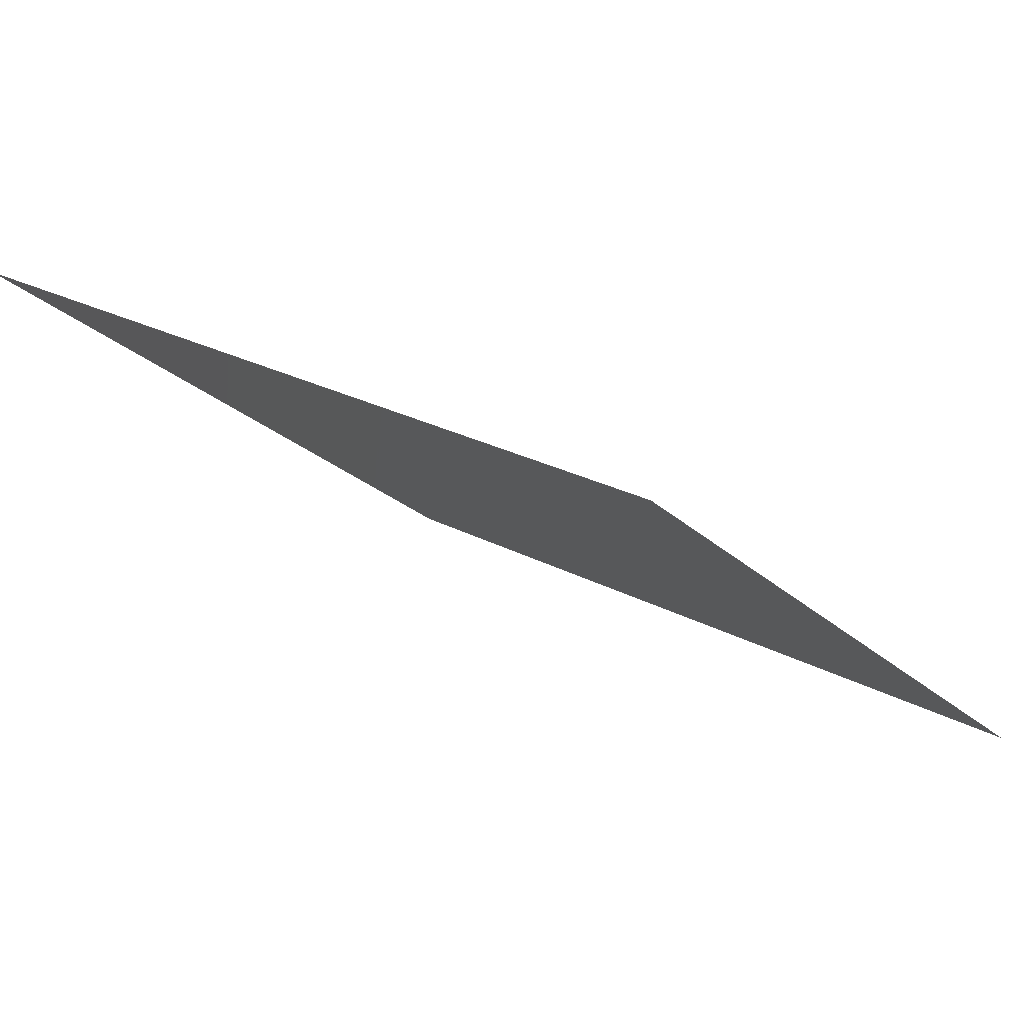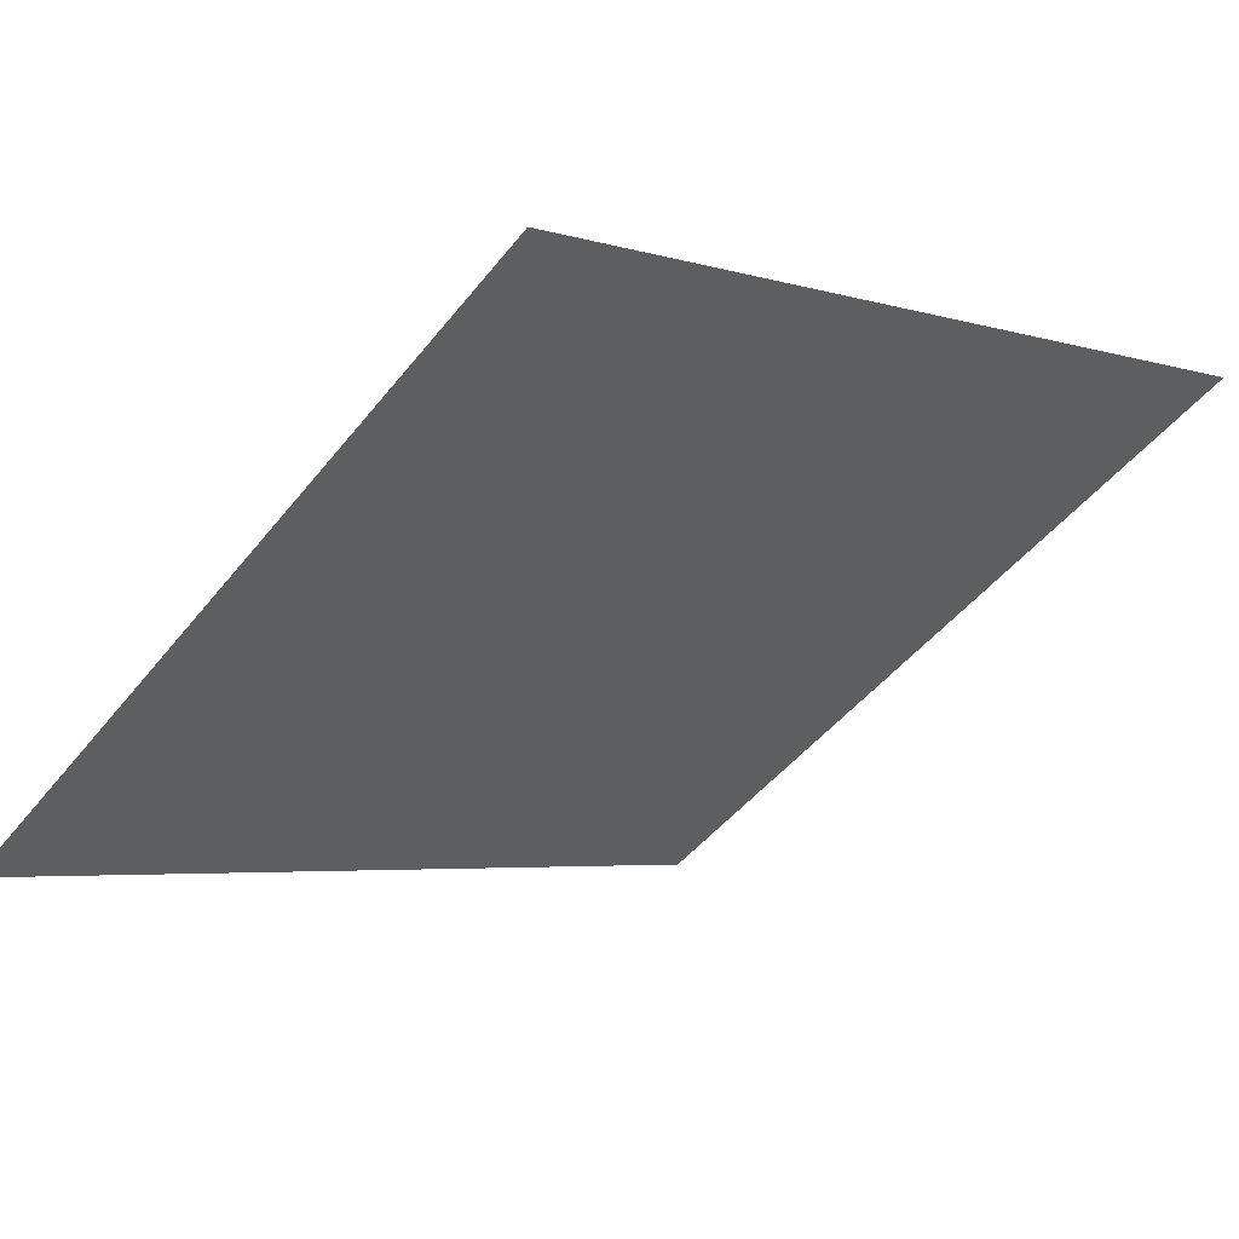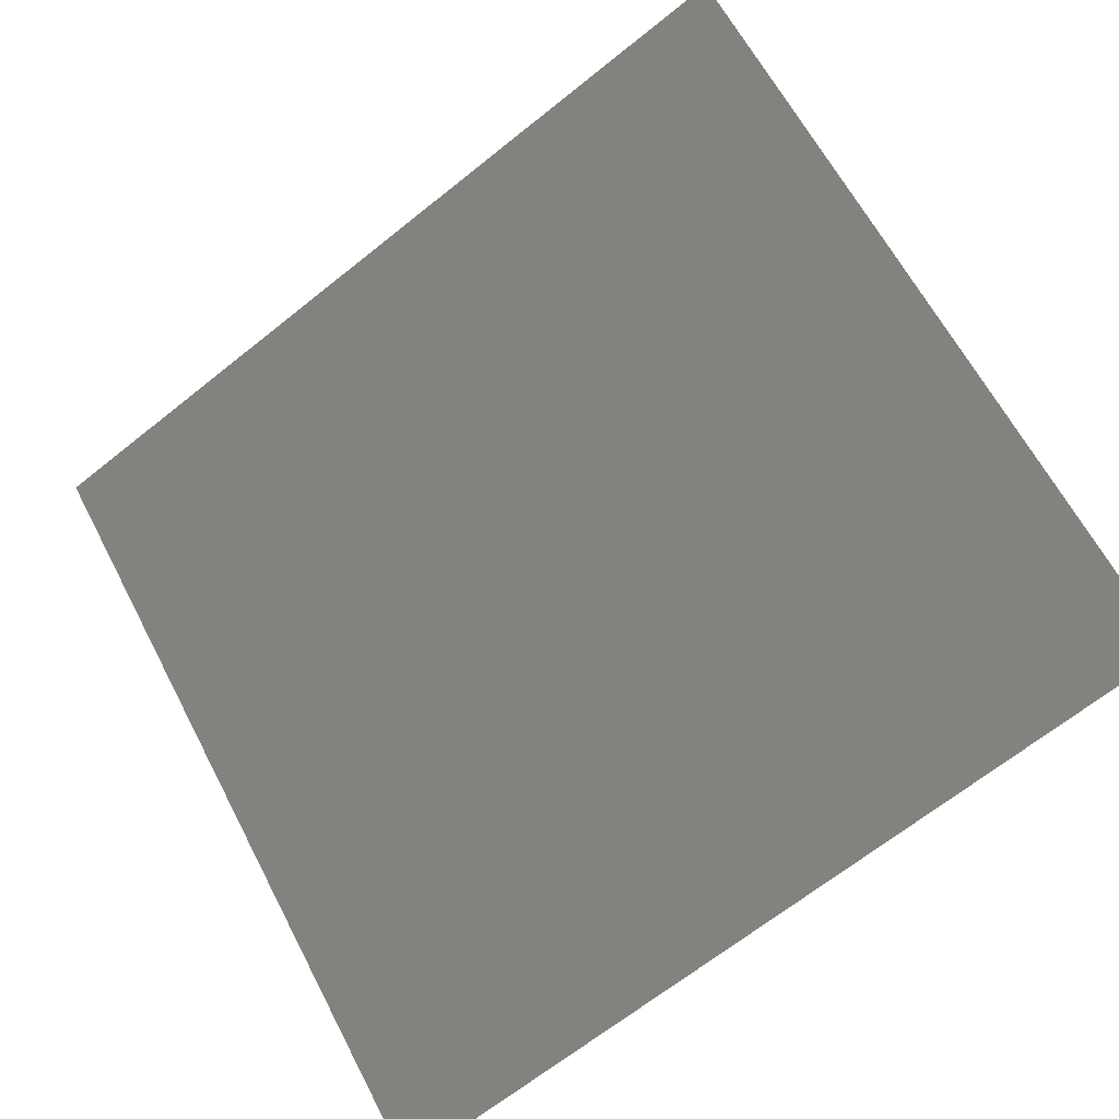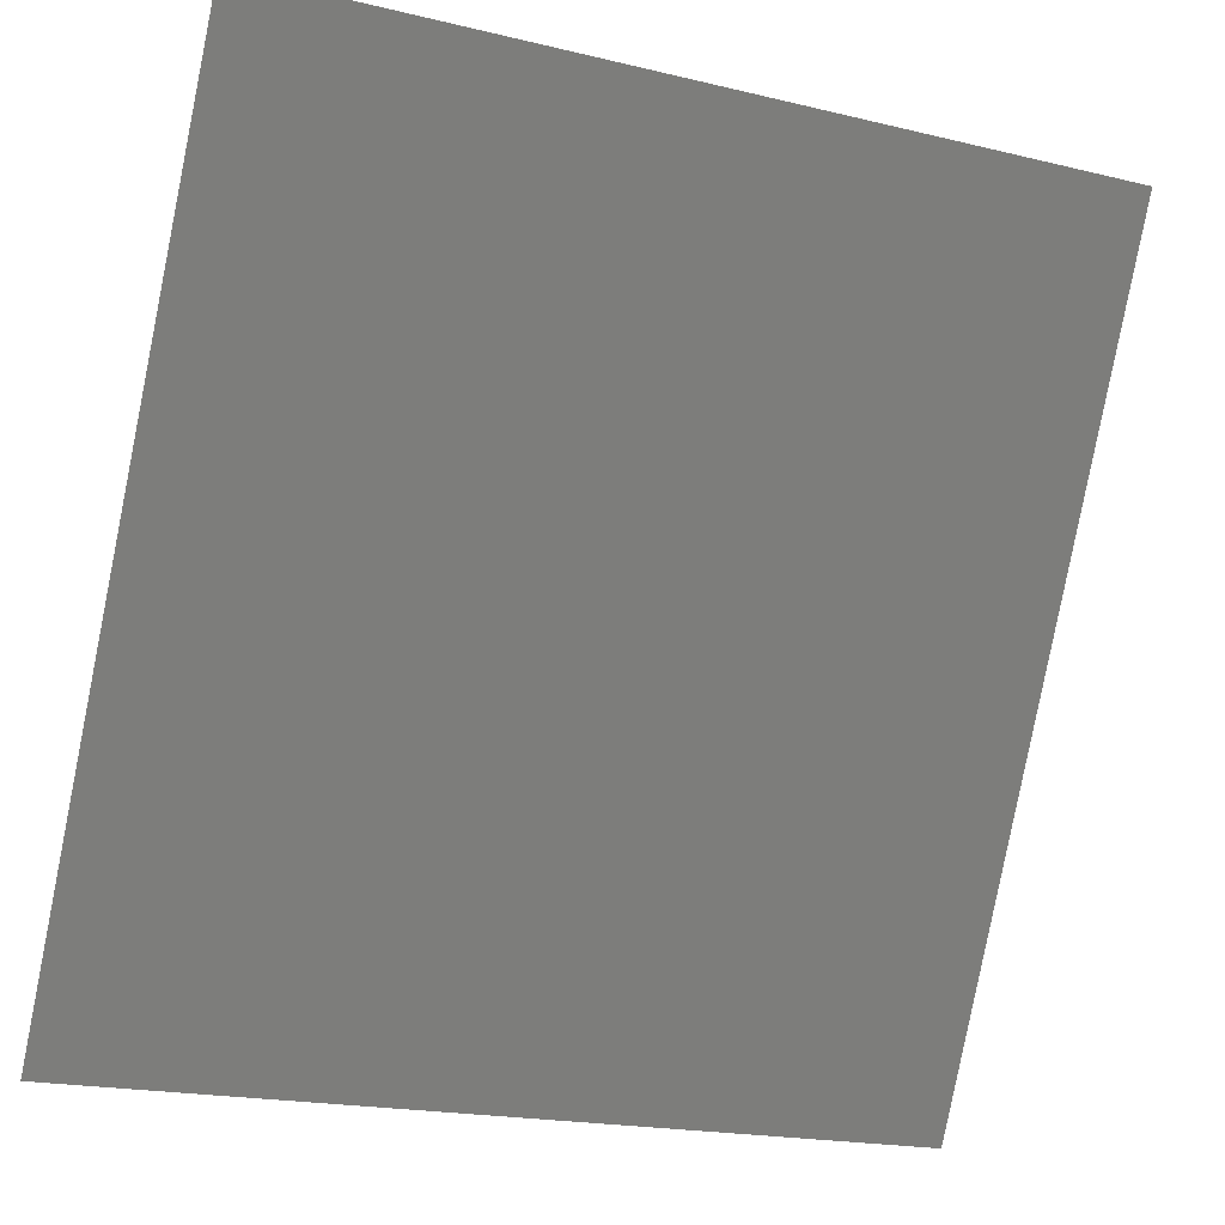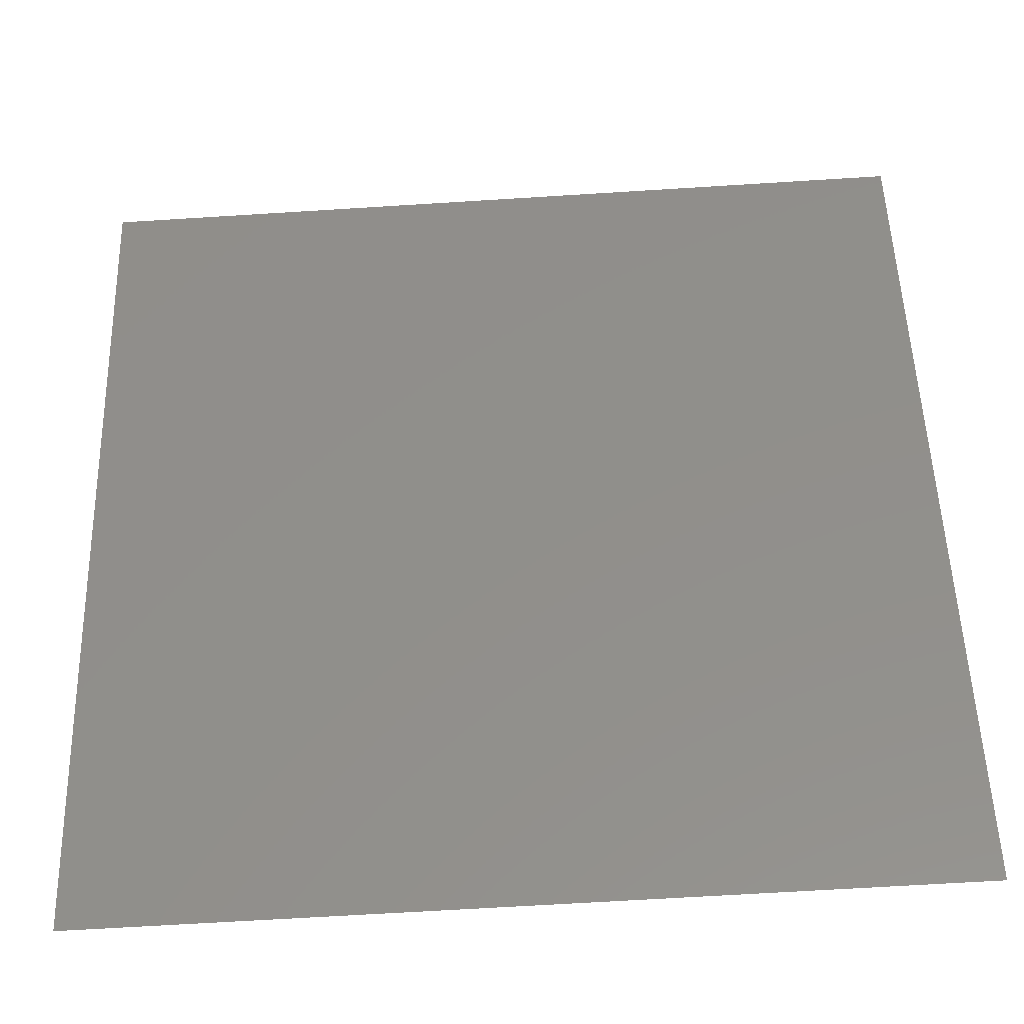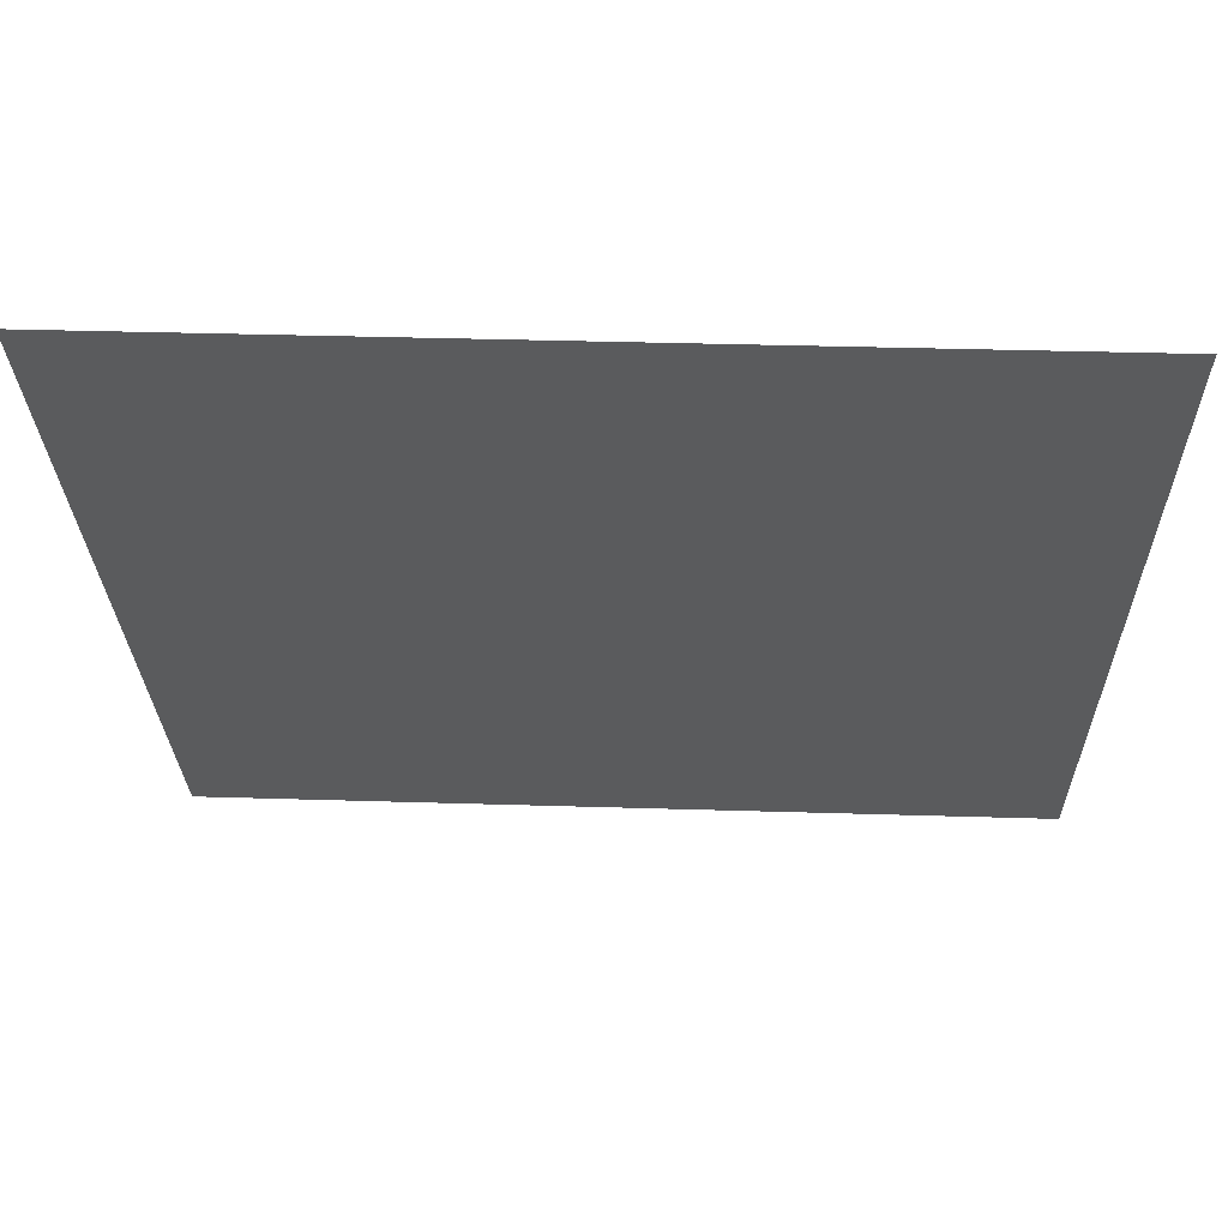
<metadata>
{"format":"stl","ext":"stl","renderer":"f3d","projection":"perspective","resolution":1024,"background":"white","views":[{"elev":-21.4,"azim":-58.8,"up":"+Y"},{"elev":-46.9,"azim":53.8,"up":"+Y"},{"elev":63.3,"azim":62.5,"up":"+Y"},{"elev":-19.5,"azim":-24.2,"up":"+Z"},{"elev":-66.4,"azim":3.6,"up":"+Z"},{"elev":36.3,"azim":2.3,"up":"+Z"}]}
</metadata>
<code>
# stl→obj: 4 verts, 2 faces
v 134.7 -290 255.2
v 134.7 -287 249.9
v 128.9 -290 255.2
v 128.9 -287 249.9
f 1 2 3
f 2 3 4

</code>
